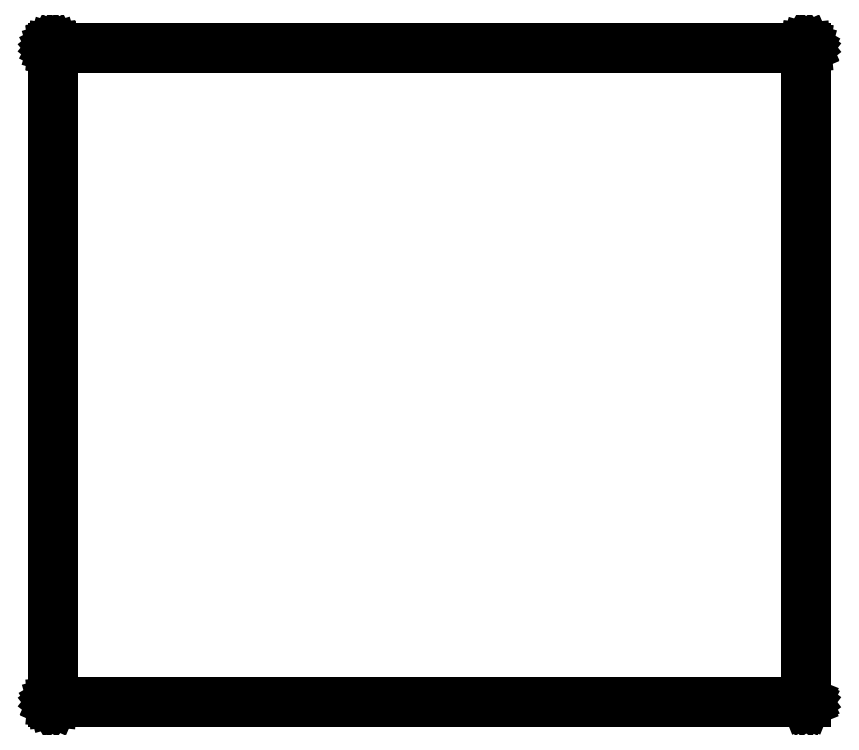
<metadata>
{"format":"dxf","ext":"dxf","renderer":"ezdxf+matplotlib","layout":"modelspace","background":"white","min_lineweight":24,"dpi":150}
</metadata>
<code>
0
SECTION
2
ENTITIES
0
LINE
8
BLACK
10
107.7
20
-44.68
11
107.7
21
-44.68
0
LINE
8
BLACK
10
107.7
20
-44.68
11
107.7
21
-44.68
0
LINE
8
BLACK
10
107.7
20
-44.68
11
107.7
21
-44.68
0
LINE
8
BLACK
10
107.7
20
-44.68
11
107.7
21
-44.68
0
LINE
8
BLACK
10
107.7
20
-44.68
11
107.7
21
-44.69
0
LINE
8
BLACK
10
107.7
20
-44.69
11
107.7
21
-44.69
0
LINE
8
BLACK
10
107.7
20
-44.69
11
107.7
21
-44.69
0
LINE
8
BLACK
10
107.7
20
-44.69
11
107.7
21
-44.7
0
LINE
8
BLACK
10
107.7
20
-44.7
11
107.7
21
-44.7
0
LINE
8
BLACK
10
107.7
20
-44.7
11
107.7
21
-44.71
0
LINE
8
BLACK
10
107.7
20
-44.71
11
107.7
21
-111.8
0
LINE
8
BLACK
10
107.7
20
-111.8
11
107.7
21
-111.8
0
LINE
8
BLACK
10
107.7
20
-111.8
11
107.7
21
-111.8
0
LINE
8
BLACK
10
107.7
20
-111.8
11
107.7
21
-111.8
0
LINE
8
BLACK
10
107.7
20
-111.8
11
107.7
21
-111.8
0
LINE
8
BLACK
10
107.7
20
-111.8
11
107.7
21
-111.8
0
LINE
8
BLACK
10
107.7
20
-111.8
11
107.7
21
-111.8
0
LINE
8
BLACK
10
107.7
20
-111.8
11
107.7
21
-111.8
0
LINE
8
BLACK
10
107.7
20
-111.8
11
107.7
21
-111.8
0
LINE
8
BLACK
10
107.7
20
-111.8
11
107.7
21
-111.8
0
LINE
8
BLACK
10
107.7
20
-111.8
11
107.7
21
-111.8
0
LINE
8
BLACK
10
107.7
20
-111.8
11
107.7
21
-111.8
0
LINE
8
BLACK
10
107.7
20
-111.8
11
107.7
21
-111.8
0
LINE
8
BLACK
10
107.7
20
-111.8
11
30.48
21
-111.8
0
LINE
8
BLACK
10
30.48
20
-111.8
11
30.48
21
-111.8
0
LINE
8
BLACK
10
30.48
20
-111.8
11
30.48
21
-111.8
0
LINE
8
BLACK
10
30.48
20
-111.8
11
30.47
21
-111.8
0
LINE
8
BLACK
10
30.47
20
-111.8
11
30.47
21
-111.8
0
LINE
8
BLACK
10
30.47
20
-111.8
11
30.46
21
-111.8
0
LINE
8
BLACK
10
30.46
20
-111.8
11
30.46
21
-111.8
0
LINE
8
BLACK
10
30.46
20
-111.8
11
30.46
21
-111.8
0
LINE
8
BLACK
10
30.46
20
-111.8
11
30.46
21
-111.8
0
LINE
8
BLACK
10
30.46
20
-111.8
11
30.45
21
-111.8
0
LINE
8
BLACK
10
30.45
20
-111.8
11
30.45
21
-111.8
0
LINE
8
BLACK
10
30.45
20
-111.8
11
30.45
21
-44.71
0
LINE
8
BLACK
10
30.45
20
-44.71
11
30.45
21
-44.7
0
LINE
8
BLACK
10
30.45
20
-44.7
11
30.46
21
-44.7
0
LINE
8
BLACK
10
30.46
20
-44.7
11
30.46
21
-44.69
0
LINE
8
BLACK
10
30.46
20
-44.69
11
30.46
21
-44.69
0
LINE
8
BLACK
10
30.46
20
-44.69
11
30.46
21
-44.69
0
LINE
8
BLACK
10
30.46
20
-44.69
11
30.47
21
-44.68
0
LINE
8
BLACK
10
30.47
20
-44.68
11
30.47
21
-44.68
0
LINE
8
BLACK
10
30.47
20
-44.68
11
30.48
21
-44.68
0
LINE
8
BLACK
10
30.48
20
-44.68
11
30.48
21
-44.68
0
LINE
8
BLACK
10
30.48
20
-44.68
11
30.48
21
-44.68
0
LINE
8
BLACK
10
30.48
20
-44.68
11
30.48
21
-44.68
0
LINE
8
BLACK
10
30.48
20
-44.68
11
30.48
21
-44.68
0
LINE
8
BLACK
10
30.48
20
-44.68
11
107.7
21
-44.68
0
LINE
8
BLACK
10
107.7
20
-44.68
11
107.7
21
-44.68
0
LINE
8
BLACK
10
107.7
20
-44.68
11
107.7
21
-44.68
0
LINE
8
BLACK
10
30.5
20
-44.73
11
30.5
21
-111.7
0
LINE
8
BLACK
10
30.5
20
-111.7
11
107.7
21
-111.7
0
LINE
8
BLACK
10
107.7
20
-111.7
11
107.7
21
-44.73
0
LINE
8
BLACK
10
107.7
20
-44.73
11
30.5
21
-44.73
0
ENDSEC
0
EOF

</code>
